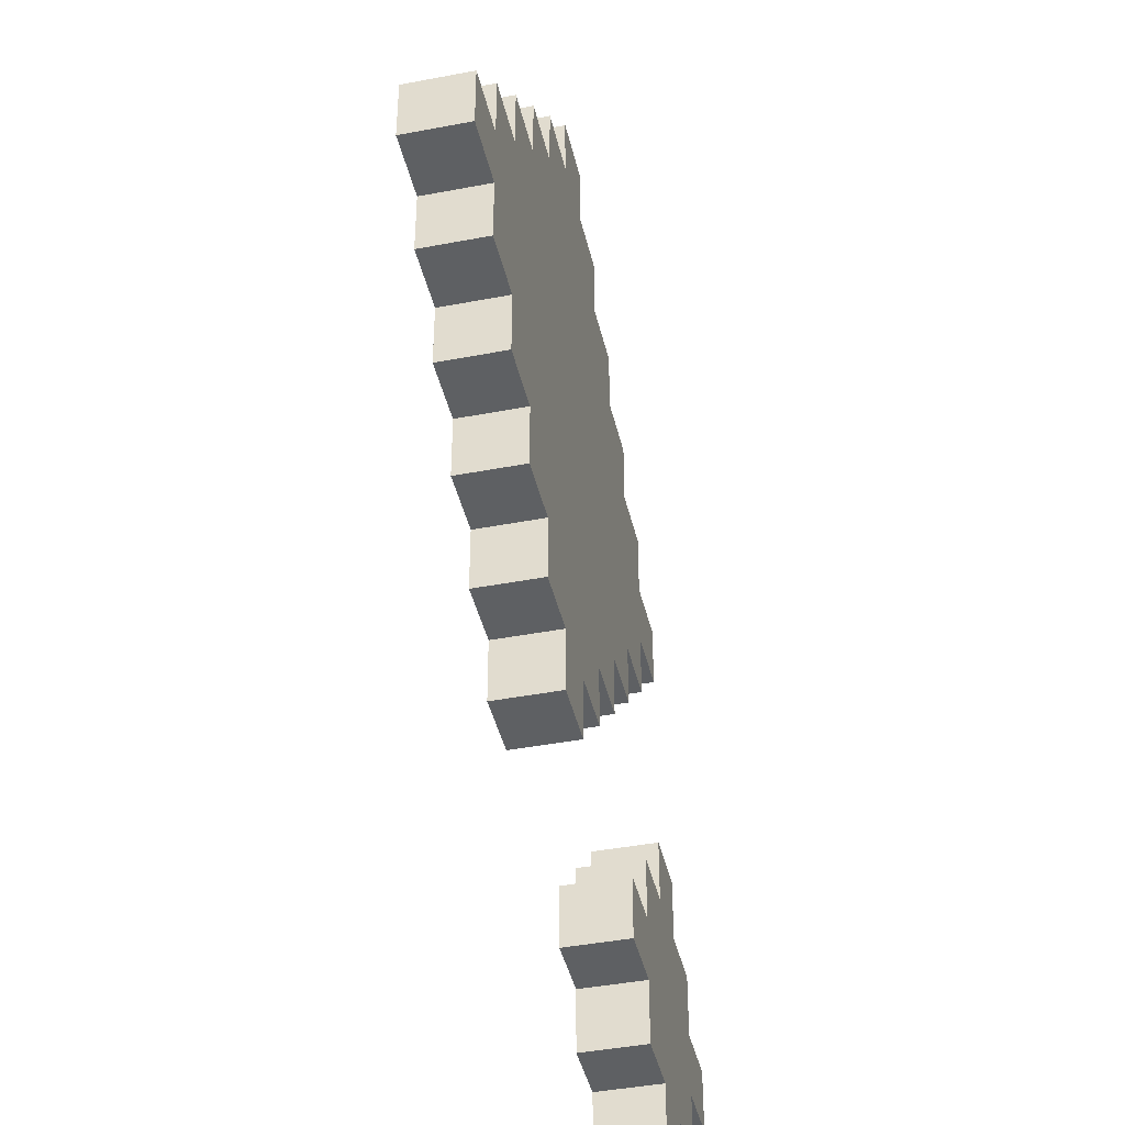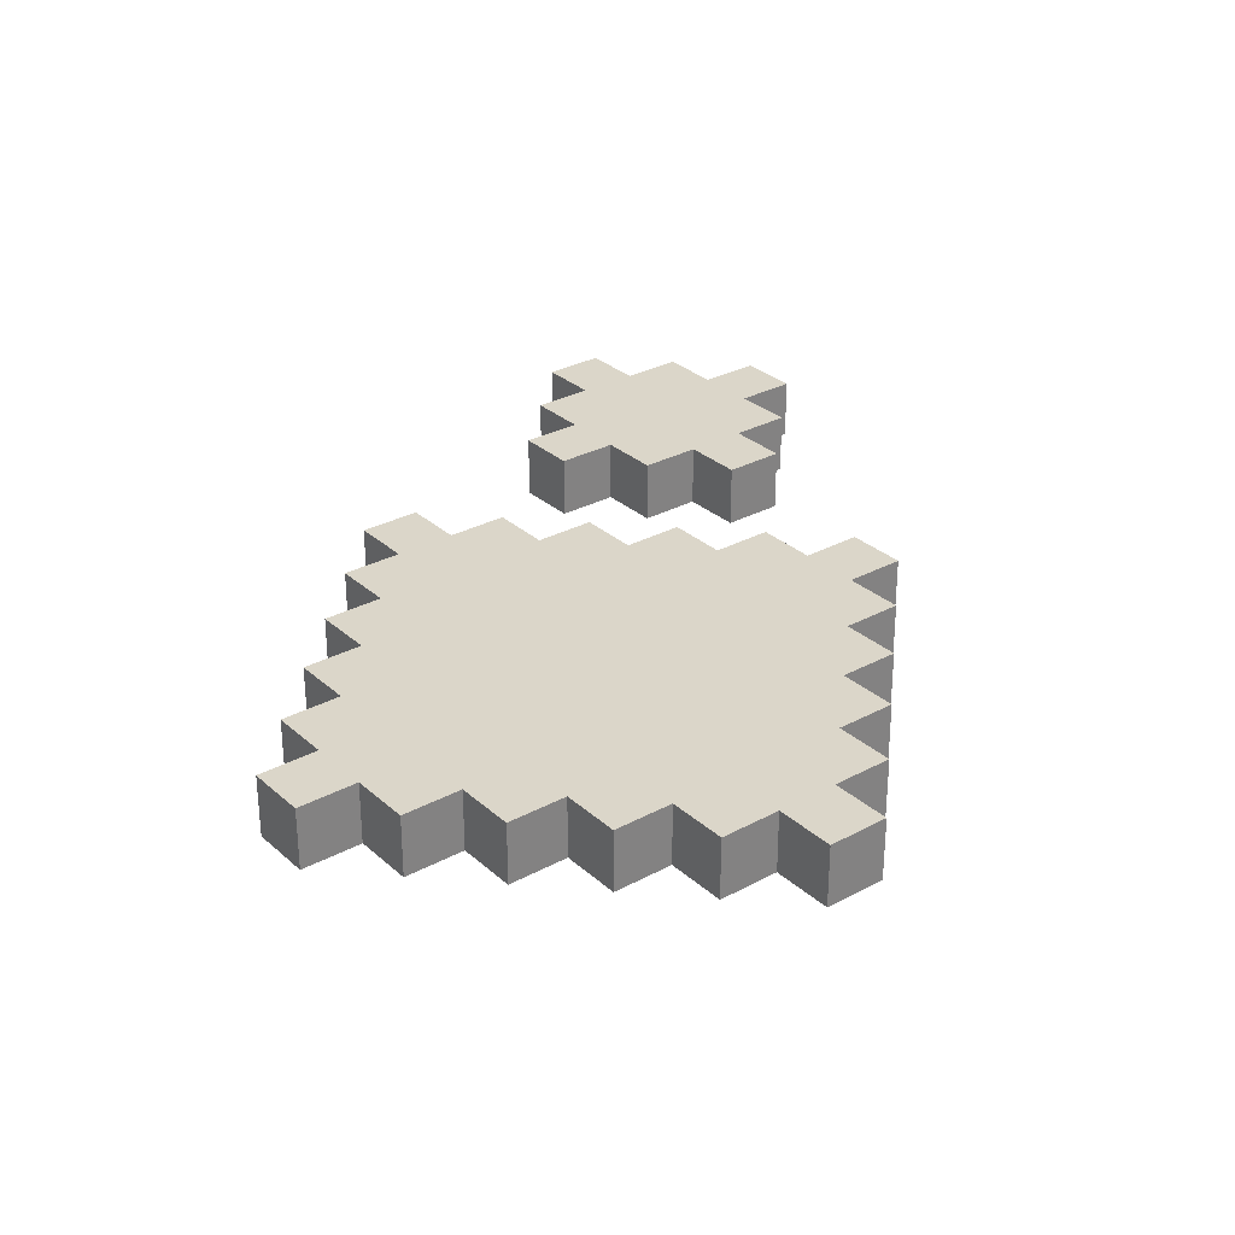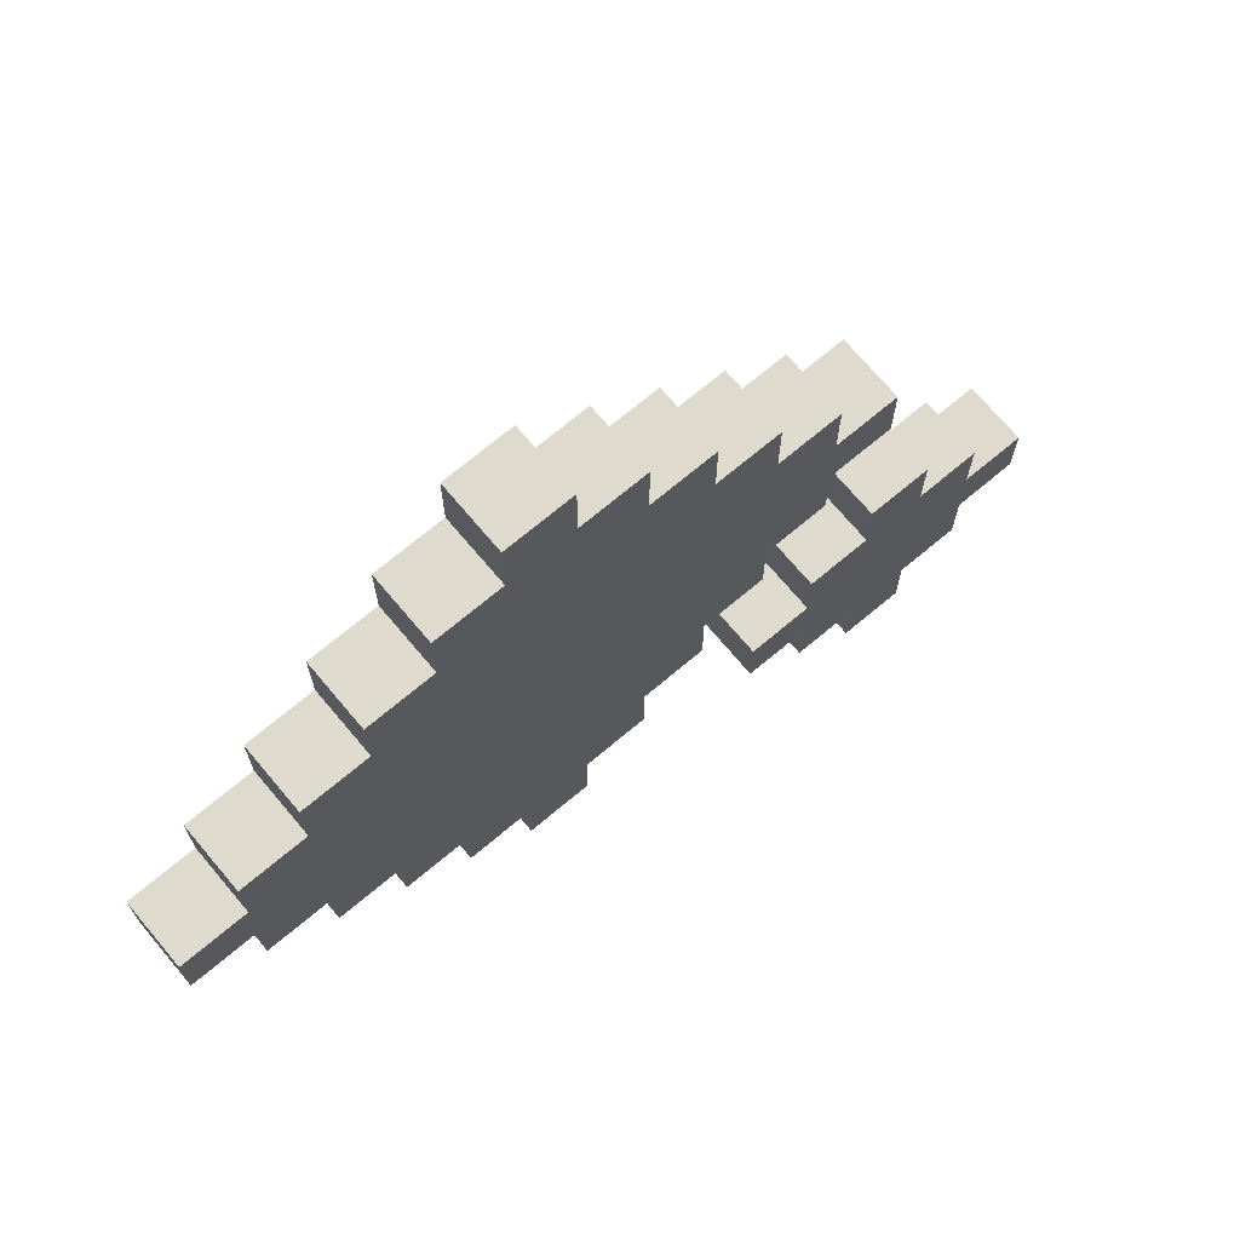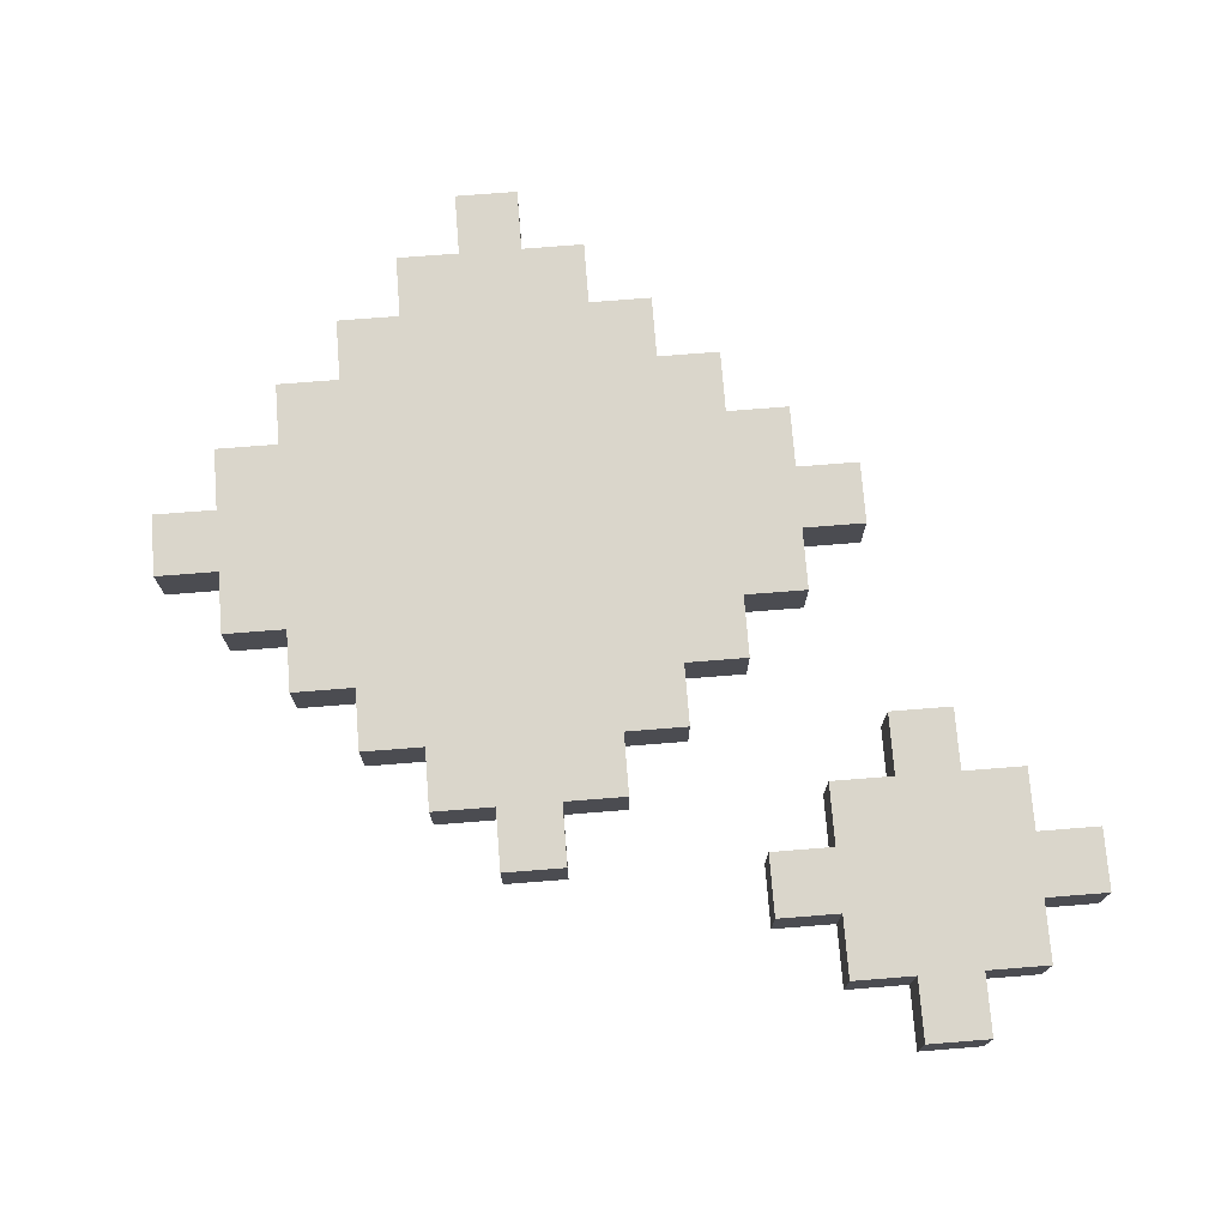
<metadata>
{"format":"obj","ext":"obj","renderer":"f3d","projection":"perspective","resolution":1024,"background":"white","views":[{"elev":-42.3,"azim":102.9,"up":"+Y"},{"elev":30.1,"azim":141.8,"up":"+Z"},{"elev":71.1,"azim":140.0,"up":"+Y"},{"elev":74.1,"azim":-94.5,"up":"+Z"}]}
</metadata>
<code>
o ObjObject
v -0.6718 0.3763 0.05
v -0.6718 0.2763 -0.05
v -0.6718 0.2763 0.05
v -0.6718 0.3763 -0.05
v -0.5718 0.2763 0.05
v -0.5718 0.1763 -0.05
v -0.5718 0.1763 0.05
v -0.5718 0.2763 -0.05
v -0.5718 0.4763 0.05
v -0.5718 0.3763 -0.05
v -0.5718 0.3763 0.05
v -0.5718 0.4763 -0.05
v -0.4718 0.1763 0.05
v -0.4718 0.07632 -0.05
v -0.4718 0.07632 0.05
v -0.4718 0.1763 -0.05
v -0.4718 0.5763 0.05
v -0.4718 0.4763 -0.05
v -0.4718 0.4763 0.05
v -0.4718 0.5763 -0.05
v -0.3718 0.9763 0.05
v -0.3718 0.8763 -0.05
v -0.3718 0.8763 0.05
v -0.3718 0.9763 -0.05
v -0.2718 0.8763 0.05
v -0.2718 0.7763 -0.05
v -0.2718 0.7763 0.05
v -0.2718 0.8763 -0.05
v -0.2718 1.076 0.05
v -0.2718 0.9763 -0.05
v -0.2718 0.9763 0.05
v -0.2718 1.076 -0.05
v -0.1718 0.7763 0.05
v -0.1718 0.6763 -0.05
v -0.1718 0.6763 0.05
v -0.1718 0.7763 -0.05
v -0.1718 1.176 0.05
v -0.1718 1.076 -0.05
v -0.1718 1.076 0.05
v -0.1718 1.176 -0.05
v -0.07177 0.6763 0.05
v -0.07177 0.5763 -0.05
v -0.07177 0.5763 0.05
v -0.07177 0.6763 -0.05
v -0.07177 1.276 0.05
v -0.07177 1.176 -0.05
v -0.07177 1.176 0.05
v -0.07177 1.276 -0.05
v 0.02823 0.5763 0.05
v 0.02823 0.4763 -0.05
v 0.02823 0.4763 0.05
v 0.02823 0.5763 -0.05
v 0.02823 1.376 0.05
v 0.02823 1.276 -0.05
v 0.02823 1.276 0.05
v 0.02823 1.376 -0.05
v 0.1282 0.4763 0.05
v 0.1282 0.3763 -0.05
v 0.1282 0.3763 0.05
v 0.1282 0.4763 -0.05
v 0.1282 1.476 0.05
v 0.1282 1.376 -0.05
v 0.1282 1.376 0.05
v 0.1282 1.476 -0.05
v -0.3718 0.07632 0.05
v -0.3718 0.07632 -0.05
v -0.3718 0.1763 0.05
v -0.3718 0.1763 -0.05
v -0.3718 0.4763 0.05
v -0.3718 0.4763 -0.05
v -0.3718 0.5763 0.05
v -0.3718 0.5763 -0.05
v -0.2718 0.1763 0.05
v -0.2718 0.1763 -0.05
v -0.2718 0.2763 0.05
v -0.2718 0.2763 -0.05
v -0.2718 0.3763 0.05
v -0.2718 0.3763 -0.05
v -0.2718 0.4763 0.05
v -0.2718 0.4763 -0.05
v -0.1718 0.2763 0.05
v -0.1718 0.2763 -0.05
v -0.1718 0.3763 0.05
v -0.1718 0.3763 -0.05
v 0.2282 0.3763 0.05
v 0.2282 0.3763 -0.05
v 0.2282 0.4763 0.05
v 0.2282 0.4763 -0.05
v 0.2282 1.376 0.05
v 0.2282 1.376 -0.05
v 0.2282 1.476 0.05
v 0.2282 1.476 -0.05
v 0.3282 0.4763 0.05
v 0.3282 0.4763 -0.05
v 0.3282 0.5763 0.05
v 0.3282 0.5763 -0.05
v 0.3282 1.276 0.05
v 0.3282 1.276 -0.05
v 0.3282 1.376 0.05
v 0.3282 1.376 -0.05
v 0.4282 0.5763 0.05
v 0.4282 0.5763 -0.05
v 0.4282 0.6763 0.05
v 0.4282 0.6763 -0.05
v 0.4282 1.176 0.05
v 0.4282 1.176 -0.05
v 0.4282 1.276 0.05
v 0.4282 1.276 -0.05
v 0.5282 0.6763 0.05
v 0.5282 0.6763 -0.05
v 0.5282 0.7763 0.05
v 0.5282 0.7763 -0.05
v 0.5282 1.076 0.05
v 0.5282 1.076 -0.05
v 0.5282 1.176 0.05
v 0.5282 1.176 -0.05
v 0.6282 0.7763 0.05
v 0.6282 0.7763 -0.05
v 0.6282 0.8763 0.05
v 0.6282 0.8763 -0.05
v 0.6282 0.9763 0.05
v 0.6282 0.9763 -0.05
v 0.6282 1.076 0.05
v 0.6282 1.076 -0.05
v 0.7282 0.8763 0.05
v 0.7282 0.8763 -0.05
v 0.7282 0.9763 0.05
v 0.7282 0.9763 -0.05
v -0.5718 0.2763 0.05
v -0.6718 0.3763 0.05
v -0.6718 0.2763 0.05
v -0.5718 0.3763 0.05
v -0.4718 0.1763 0.05
v -0.5718 0.1763 0.05
v -0.4718 0.2763 0.05
v -0.4718 0.3763 0.05
v -0.5718 0.4763 0.05
v -0.4718 0.4763 0.05
v -0.3718 0.07632 0.05
v -0.4718 0.07632 0.05
v -0.3718 0.1763 0.05
v -0.3718 0.2763 0.05
v -0.3718 0.4763 0.05
v -0.4718 0.5763 0.05
v -0.3718 0.5763 0.05
v -0.2718 0.1763 0.05
v -0.2718 0.2763 0.05
v -0.2718 0.3763 0.05
v -0.2718 0.4763 0.05
v -0.2718 0.8763 0.05
v -0.3718 0.9763 0.05
v -0.3718 0.8763 0.05
v -0.2718 0.9763 0.05
v -0.1718 0.2763 0.05
v -0.1718 0.3763 0.05
v -0.1718 0.7763 0.05
v -0.2718 1.076 0.05
v -0.2718 0.7763 0.05
v -0.1718 0.8763 0.05
v -0.1718 1.076 0.05
v -0.07177 0.6763 0.05
v -0.1718 0.6763 0.05
v -0.07177 0.7763 0.05
v -0.07177 1.176 0.05
v -0.1718 1.176 0.05
v 0.02823 0.5763 0.05
v -0.07177 0.5763 0.05
v 0.02823 0.6763 0.05
v 0.02823 0.8763 0.05
v 0.02823 1.176 0.05
v -0.07177 1.276 0.05
v 0.02823 1.276 0.05
v 0.1282 0.4763 0.05
v 0.02823 1.376 0.05
v 0.02823 0.4763 0.05
v 0.1282 1.276 0.05
v 0.1282 1.376 0.05
v 0.2282 0.3763 0.05
v 0.1282 0.3763 0.05
v 0.2282 0.4763 0.05
v 0.2282 1.076 0.05
v 0.2282 1.276 0.05
v 0.2282 1.376 0.05
v 0.1282 1.476 0.05
v 0.2282 1.476 0.05
v 0.3282 0.4763 0.05
v 0.3282 0.5763 0.05
v 0.3282 1.176 0.05
v 0.3282 1.276 0.05
v 0.3282 1.376 0.05
v 0.4282 0.5763 0.05
v 0.4282 0.6763 0.05
v 0.4282 0.8763 0.05
v 0.4282 0.9763 0.05
v 0.4282 1.076 0.05
v 0.4282 1.176 0.05
v 0.4282 1.276 0.05
v 0.5282 0.6763 0.05
v 0.5282 0.7763 0.05
v 0.5282 0.8763 0.05
v 0.5282 0.9763 0.05
v 0.5282 1.076 0.05
v 0.5282 1.176 0.05
v 0.6282 0.7763 0.05
v 0.6282 0.8763 0.05
v 0.6282 0.9763 0.05
v 0.6282 1.076 0.05
v 0.7282 0.8763 0.05
v 0.7282 0.9763 0.05
v -0.6718 0.2763 -0.05
v -0.6718 0.3763 -0.05
v -0.5718 0.2763 -0.05
v -0.5718 0.3763 -0.05
v -0.5718 0.1763 -0.05
v -0.4718 0.1763 -0.05
v -0.4718 0.2763 -0.05
v -0.5718 0.4763 -0.05
v -0.4718 0.3763 -0.05
v -0.4718 0.4763 -0.05
v -0.3718 0.07632 -0.05
v -0.4718 0.07632 -0.05
v -0.3718 0.1763 -0.05
v -0.3718 0.2763 -0.05
v -0.4718 0.5763 -0.05
v -0.3718 0.4763 -0.05
v -0.3718 0.5763 -0.05
v -0.2718 0.1763 -0.05
v -0.2718 0.2763 -0.05
v -0.2718 0.3763 -0.05
v -0.2718 0.4763 -0.05
v -0.3718 0.8763 -0.05
v -0.3718 0.9763 -0.05
v -0.2718 0.8763 -0.05
v -0.2718 0.9763 -0.05
v -0.1718 0.2763 -0.05
v -0.1718 0.3763 -0.05
v -0.2718 1.076 -0.05
v -0.1718 0.7763 -0.05
v -0.2718 0.7763 -0.05
v -0.1718 0.8763 -0.05
v -0.1718 1.076 -0.05
v -0.1718 0.6763 -0.05
v -0.07177 0.6763 -0.05
v -0.07177 0.7763 -0.05
v -0.1718 1.176 -0.05
v -0.07177 1.176 -0.05
v -0.07177 0.5763 -0.05
v 0.02823 0.5763 -0.05
v 0.02823 0.6763 -0.05
v 0.02823 0.8763 -0.05
v -0.07177 1.276 -0.05
v 0.02823 1.176 -0.05
v 0.02823 1.276 -0.05
v 0.1282 0.4763 -0.05
v 0.02823 1.376 -0.05
v 0.02823 0.4763 -0.05
v 0.1282 1.276 -0.05
v 0.1282 1.376 -0.05
v 0.1282 0.3763 -0.05
v 0.2282 0.3763 -0.05
v 0.2282 0.4763 -0.05
v 0.2282 1.076 -0.05
v 0.2282 1.276 -0.05
v 0.1282 1.476 -0.05
v 0.2282 1.376 -0.05
v 0.2282 1.476 -0.05
v 0.3282 0.4763 -0.05
v 0.3282 0.5763 -0.05
v 0.3282 1.176 -0.05
v 0.3282 1.276 -0.05
v 0.3282 1.376 -0.05
v 0.4282 0.5763 -0.05
v 0.4282 0.6763 -0.05
v 0.4282 0.8763 -0.05
v 0.4282 0.9763 -0.05
v 0.4282 1.076 -0.05
v 0.4282 1.176 -0.05
v 0.4282 1.276 -0.05
v 0.5282 0.6763 -0.05
v 0.5282 0.7763 -0.05
v 0.5282 0.8763 -0.05
v 0.5282 0.9763 -0.05
v 0.5282 1.076 -0.05
v 0.5282 1.176 -0.05
v 0.6282 0.7763 -0.05
v 0.6282 0.8763 -0.05
v 0.6282 0.9763 -0.05
v 0.6282 1.076 -0.05
v 0.7282 0.8763 -0.05
v 0.7282 0.9763 -0.05
v -0.4718 0.07632 -0.05
v -0.3718 0.07632 0.05
v -0.4718 0.07632 0.05
v -0.3718 0.07632 -0.05
v -0.5718 0.1763 -0.05
v -0.4718 0.1763 0.05
v -0.5718 0.1763 0.05
v -0.4718 0.1763 -0.05
v -0.3718 0.1763 -0.05
v -0.2718 0.1763 0.05
v -0.3718 0.1763 0.05
v -0.2718 0.1763 -0.05
v -0.6718 0.2763 -0.05
v -0.5718 0.2763 0.05
v -0.6718 0.2763 0.05
v -0.5718 0.2763 -0.05
v -0.2718 0.2763 -0.05
v -0.1718 0.2763 0.05
v -0.2718 0.2763 0.05
v -0.1718 0.2763 -0.05
v 0.1282 0.3763 -0.05
v 0.2282 0.3763 0.05
v 0.1282 0.3763 0.05
v 0.2282 0.3763 -0.05
v 0.02823 0.4763 -0.05
v 0.1282 0.4763 0.05
v 0.02823 0.4763 0.05
v 0.1282 0.4763 -0.05
v 0.2282 0.4763 -0.05
v 0.3282 0.4763 0.05
v 0.2282 0.4763 0.05
v 0.3282 0.4763 -0.05
v -0.07177 0.5763 -0.05
v 0.02823 0.5763 0.05
v -0.07177 0.5763 0.05
v 0.02823 0.5763 -0.05
v 0.3282 0.5763 -0.05
v 0.4282 0.5763 0.05
v 0.3282 0.5763 0.05
v 0.4282 0.5763 -0.05
v -0.1718 0.6763 -0.05
v -0.07177 0.6763 0.05
v -0.1718 0.6763 0.05
v -0.07177 0.6763 -0.05
v 0.4282 0.6763 -0.05
v 0.5282 0.6763 0.05
v 0.4282 0.6763 0.05
v 0.5282 0.6763 -0.05
v -0.2718 0.7763 -0.05
v -0.1718 0.7763 0.05
v -0.2718 0.7763 0.05
v -0.1718 0.7763 -0.05
v 0.5282 0.7763 -0.05
v 0.6282 0.7763 0.05
v 0.5282 0.7763 0.05
v 0.6282 0.7763 -0.05
v -0.3718 0.8763 -0.05
v -0.2718 0.8763 0.05
v -0.3718 0.8763 0.05
v -0.2718 0.8763 -0.05
v 0.6282 0.8763 -0.05
v 0.7282 0.8763 0.05
v 0.6282 0.8763 0.05
v 0.7282 0.8763 -0.05
v -0.6718 0.3763 0.05
v -0.5718 0.3763 0.05
v -0.6718 0.3763 -0.05
v -0.5718 0.3763 -0.05
v -0.2718 0.3763 0.05
v -0.1718 0.3763 0.05
v -0.2718 0.3763 -0.05
v -0.1718 0.3763 -0.05
v -0.5718 0.4763 0.05
v -0.4718 0.4763 0.05
v -0.5718 0.4763 -0.05
v -0.4718 0.4763 -0.05
v -0.3718 0.4763 0.05
v -0.2718 0.4763 0.05
v -0.3718 0.4763 -0.05
v -0.2718 0.4763 -0.05
v -0.4718 0.5763 0.05
v -0.3718 0.5763 0.05
v -0.4718 0.5763 -0.05
v -0.3718 0.5763 -0.05
v -0.3718 0.9763 0.05
v -0.2718 0.9763 0.05
v -0.3718 0.9763 -0.05
v -0.2718 0.9763 -0.05
v 0.6282 0.9763 0.05
v 0.7282 0.9763 0.05
v 0.6282 0.9763 -0.05
v 0.7282 0.9763 -0.05
v -0.2718 1.076 0.05
v -0.1718 1.076 0.05
v -0.2718 1.076 -0.05
v -0.1718 1.076 -0.05
v 0.5282 1.076 0.05
v 0.6282 1.076 0.05
v 0.5282 1.076 -0.05
v 0.6282 1.076 -0.05
v -0.1718 1.176 0.05
v -0.07177 1.176 0.05
v -0.1718 1.176 -0.05
v -0.07177 1.176 -0.05
v 0.4282 1.176 0.05
v 0.5282 1.176 0.05
v 0.4282 1.176 -0.05
v 0.5282 1.176 -0.05
v -0.07177 1.276 0.05
v 0.02823 1.276 0.05
v -0.07177 1.276 -0.05
v 0.02823 1.276 -0.05
v 0.3282 1.276 0.05
v 0.4282 1.276 0.05
v 0.3282 1.276 -0.05
v 0.4282 1.276 -0.05
v 0.02823 1.376 0.05
v 0.1282 1.376 0.05
v 0.02823 1.376 -0.05
v 0.1282 1.376 -0.05
v 0.2282 1.376 0.05
v 0.3282 1.376 0.05
v 0.2282 1.376 -0.05
v 0.3282 1.376 -0.05
v 0.1282 1.476 0.05
v 0.2282 1.476 0.05
v 0.1282 1.476 -0.05
v 0.2282 1.476 -0.05
f 1 2 3
f 4 2 1
f 5 6 7
f 8 6 5
f 9 10 11
f 12 10 9
f 13 14 15
f 16 14 13
f 17 18 19
f 20 18 17
f 21 22 23
f 24 22 21
f 25 26 27
f 28 26 25
f 29 30 31
f 32 30 29
f 33 34 35
f 36 34 33
f 37 38 39
f 40 38 37
f 41 42 43
f 44 42 41
f 45 46 47
f 48 46 45
f 49 50 51
f 52 50 49
f 53 54 55
f 56 54 53
f 57 58 59
f 60 58 57
f 61 62 63
f 64 62 61
f 65 66 67
f 67 66 68
f 69 70 71
f 71 70 72
f 73 74 75
f 75 74 76
f 77 78 79
f 79 78 80
f 81 82 83
f 83 82 84
f 85 86 87
f 87 86 88
f 89 90 91
f 91 90 92
f 93 94 95
f 95 94 96
f 97 98 99
f 99 98 100
f 101 102 103
f 103 102 104
f 105 106 107
f 107 106 108
f 109 110 111
f 111 110 112
f 113 114 115
f 115 114 116
f 117 118 119
f 119 118 120
f 121 122 123
f 123 122 124
f 125 126 127
f 127 126 128
f 129 130 131
f 132 130 129
f 133 129 134
f 135 132 129
f 135 129 133
f 136 137 132
f 136 132 135
f 138 137 136
f 139 135 133
f 139 133 140
f 139 138 136
f 139 136 135
f 141 138 139
f 142 138 141
f 143 144 138
f 143 138 142
f 145 144 143
f 146 142 141
f 147 143 142
f 147 142 146
f 148 143 147
f 149 143 148
f 150 151 152
f 153 151 150
f 154 148 147
f 155 148 154
f 156 157 153
f 156 153 150
f 156 150 158
f 159 157 156
f 160 157 159
f 161 156 162
f 163 159 156
f 163 156 161
f 164 165 160
f 164 160 159
f 166 161 167
f 168 163 161
f 168 161 166
f 169 159 163
f 169 163 168
f 169 164 159
f 170 171 164
f 170 164 169
f 172 171 170
f 173 168 166
f 173 174 172
f 173 172 170
f 173 170 169
f 173 166 175
f 173 169 168
f 176 174 173
f 177 174 176
f 178 173 179
f 180 176 173
f 180 173 178
f 181 176 180
f 182 177 176
f 182 176 181
f 183 184 177
f 183 177 182
f 185 184 183
f 186 181 180
f 187 181 186
f 188 182 181
f 189 183 182
f 189 182 188
f 190 183 189
f 191 181 187
f 192 181 191
f 193 181 192
f 194 181 193
f 195 188 181
f 195 181 194
f 196 189 188
f 196 188 195
f 197 189 196
f 198 193 192
f 199 193 198
f 200 194 193
f 200 193 199
f 201 195 194
f 201 194 200
f 201 196 195
f 202 196 201
f 203 196 202
f 204 200 199
f 205 202 201
f 205 200 204
f 205 201 200
f 206 202 205
f 207 202 206
f 208 206 205
f 209 206 208
f 210 211 212
f 212 211 213
f 214 212 215
f 212 213 216
f 215 212 216
f 213 217 218
f 216 213 218
f 218 217 219
f 215 216 220
f 221 215 220
f 218 219 220
f 216 218 220
f 220 219 222
f 222 219 223
f 219 224 225
f 223 219 225
f 225 224 226
f 222 223 227
f 223 225 228
f 227 223 228
f 228 225 229
f 229 225 230
f 231 232 233
f 233 232 234
f 228 229 235
f 235 229 236
f 234 237 238
f 233 234 238
f 239 233 238
f 238 237 240
f 240 237 241
f 242 238 243
f 238 240 244
f 243 238 244
f 241 245 246
f 240 241 246
f 247 243 248
f 243 244 249
f 248 243 249
f 244 240 250
f 249 244 250
f 240 246 250
f 246 251 252
f 250 246 252
f 252 251 253
f 248 249 254
f 253 255 254
f 252 253 254
f 250 252 254
f 256 248 254
f 249 250 254
f 254 255 257
f 257 255 258
f 259 254 260
f 254 257 261
f 260 254 261
f 261 257 262
f 257 258 263
f 262 257 263
f 258 264 265
f 263 258 265
f 265 264 266
f 261 262 267
f 267 262 268
f 262 263 269
f 263 265 270
f 269 263 270
f 270 265 271
f 268 262 272
f 272 262 273
f 273 262 274
f 274 262 275
f 262 269 276
f 275 262 276
f 269 270 277
f 276 269 277
f 277 270 278
f 273 274 279
f 279 274 280
f 274 275 281
f 280 274 281
f 275 276 282
f 281 275 282
f 276 277 282
f 282 277 283
f 283 277 284
f 280 281 285
f 282 283 286
f 285 281 286
f 281 282 286
f 286 283 287
f 287 283 288
f 286 287 289
f 289 287 290
f 291 292 293
f 294 292 291
f 295 296 297
f 298 296 295
f 299 300 301
f 302 300 299
f 303 304 305
f 306 304 303
f 307 308 309
f 310 308 307
f 311 312 313
f 314 312 311
f 315 316 317
f 318 316 315
f 319 320 321
f 322 320 319
f 323 324 325
f 326 324 323
f 327 328 329
f 330 328 327
f 331 332 333
f 334 332 331
f 335 336 337
f 338 336 335
f 339 340 341
f 342 340 339
f 343 344 345
f 346 344 343
f 347 348 349
f 350 348 347
f 351 352 353
f 354 352 351
f 355 356 357
f 357 356 358
f 359 360 361
f 361 360 362
f 363 364 365
f 365 364 366
f 367 368 369
f 369 368 370
f 371 372 373
f 373 372 374
f 375 376 377
f 377 376 378
f 379 380 381
f 381 380 382
f 383 384 385
f 385 384 386
f 387 388 389
f 389 388 390
f 391 392 393
f 393 392 394
f 395 396 397
f 397 396 398
f 399 400 401
f 401 400 402
f 403 404 405
f 405 404 406
f 407 408 409
f 409 408 410
f 411 412 413
f 413 412 414
f 415 416 417
f 417 416 418

</code>
